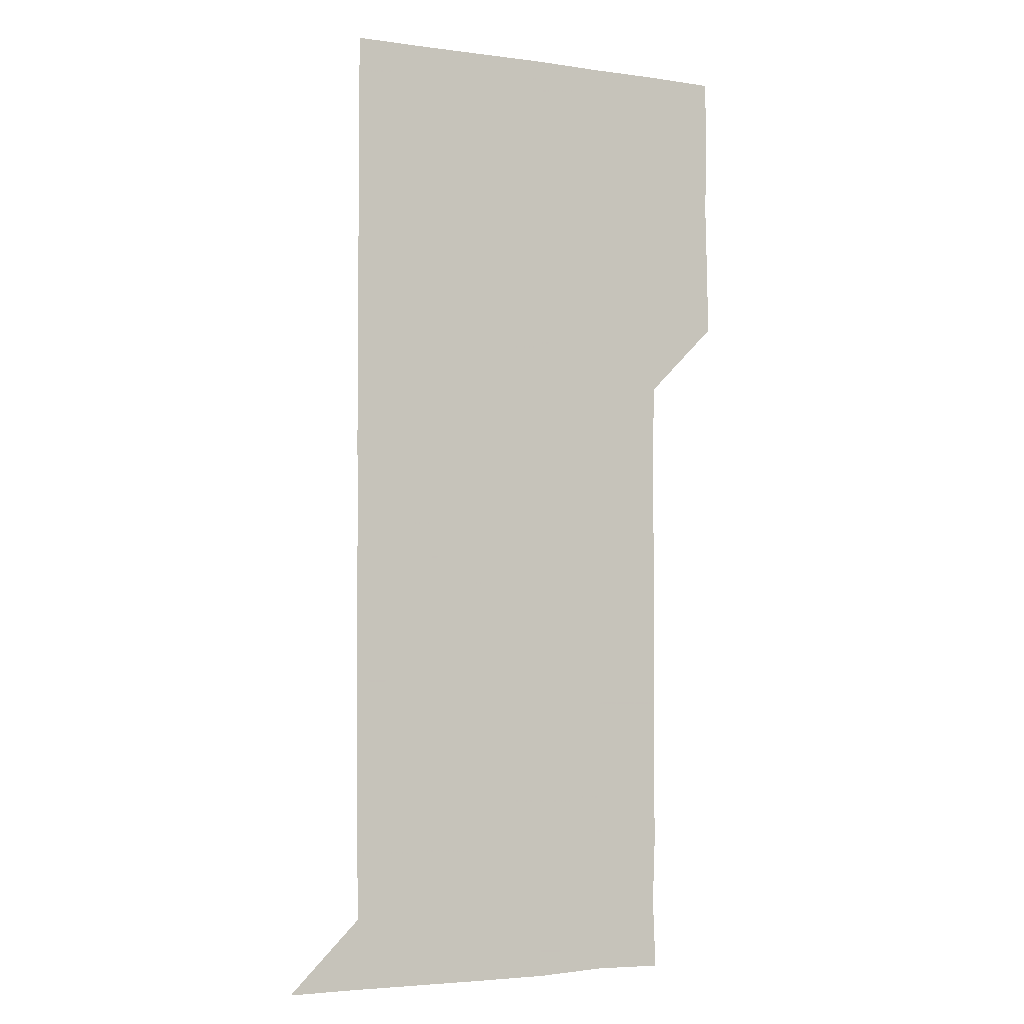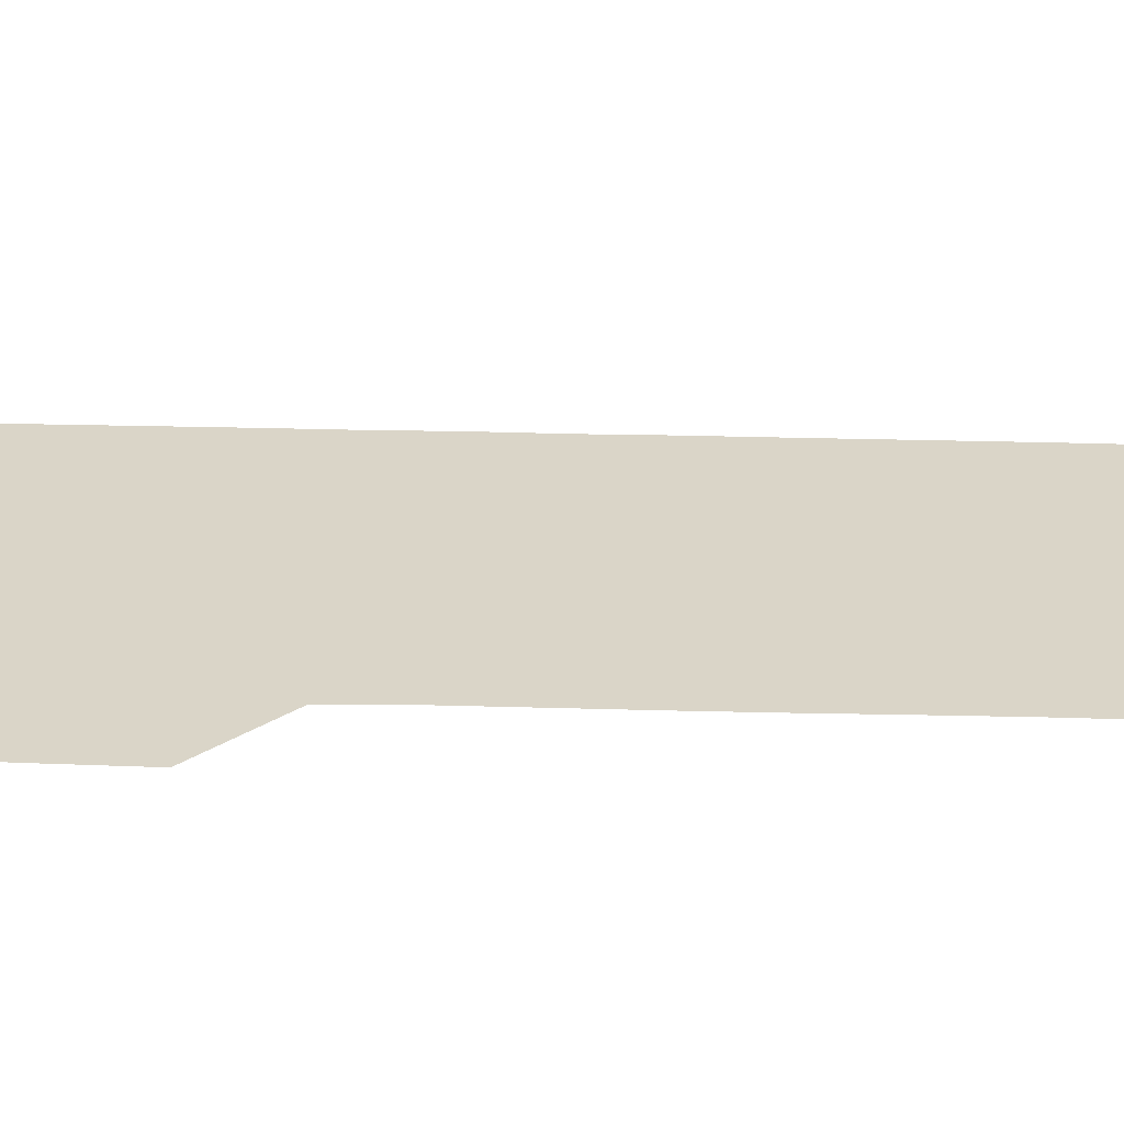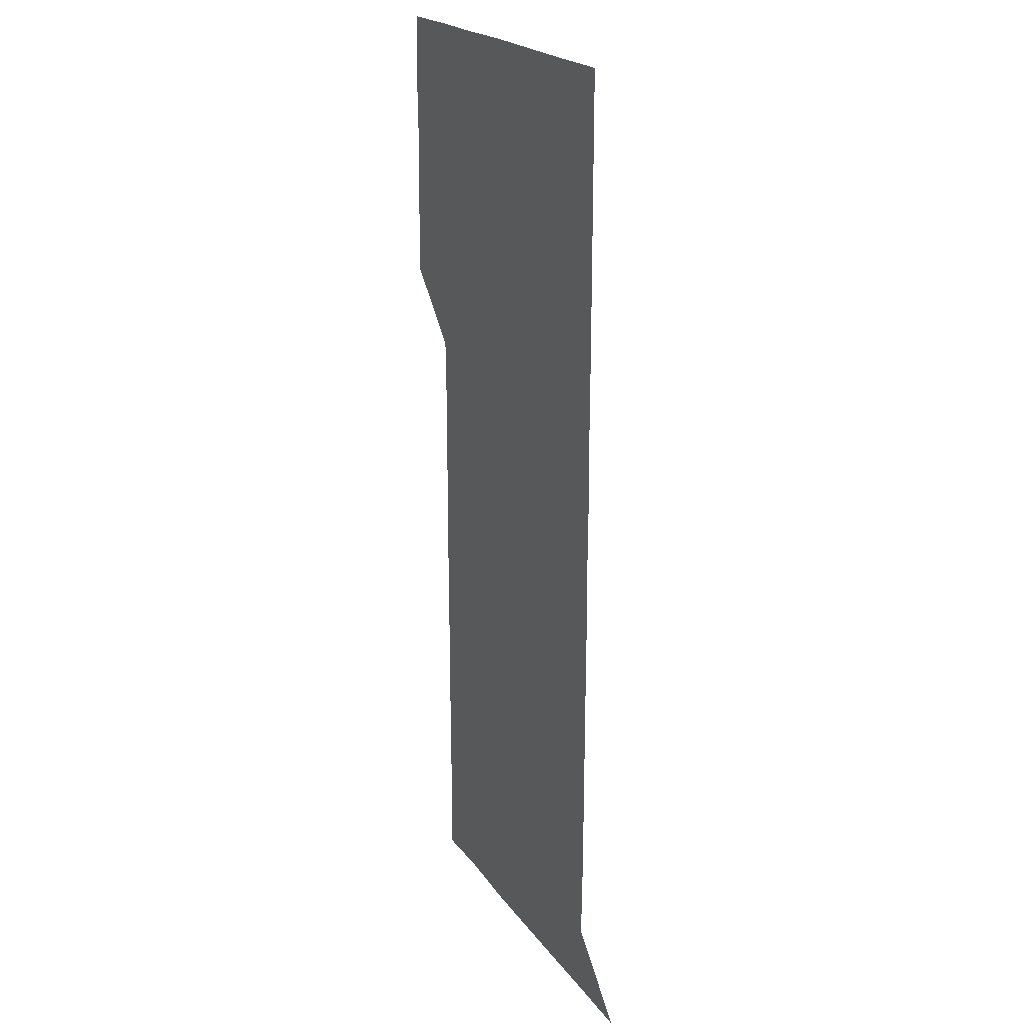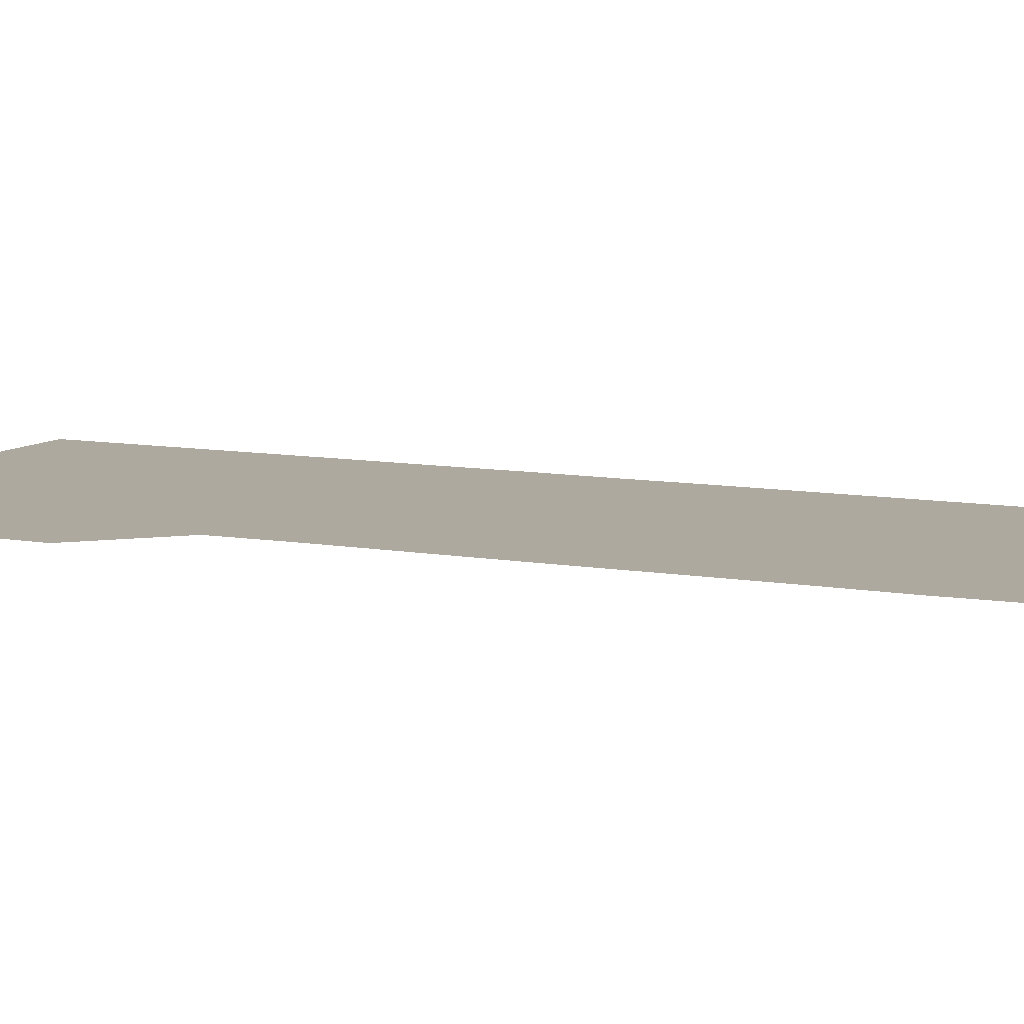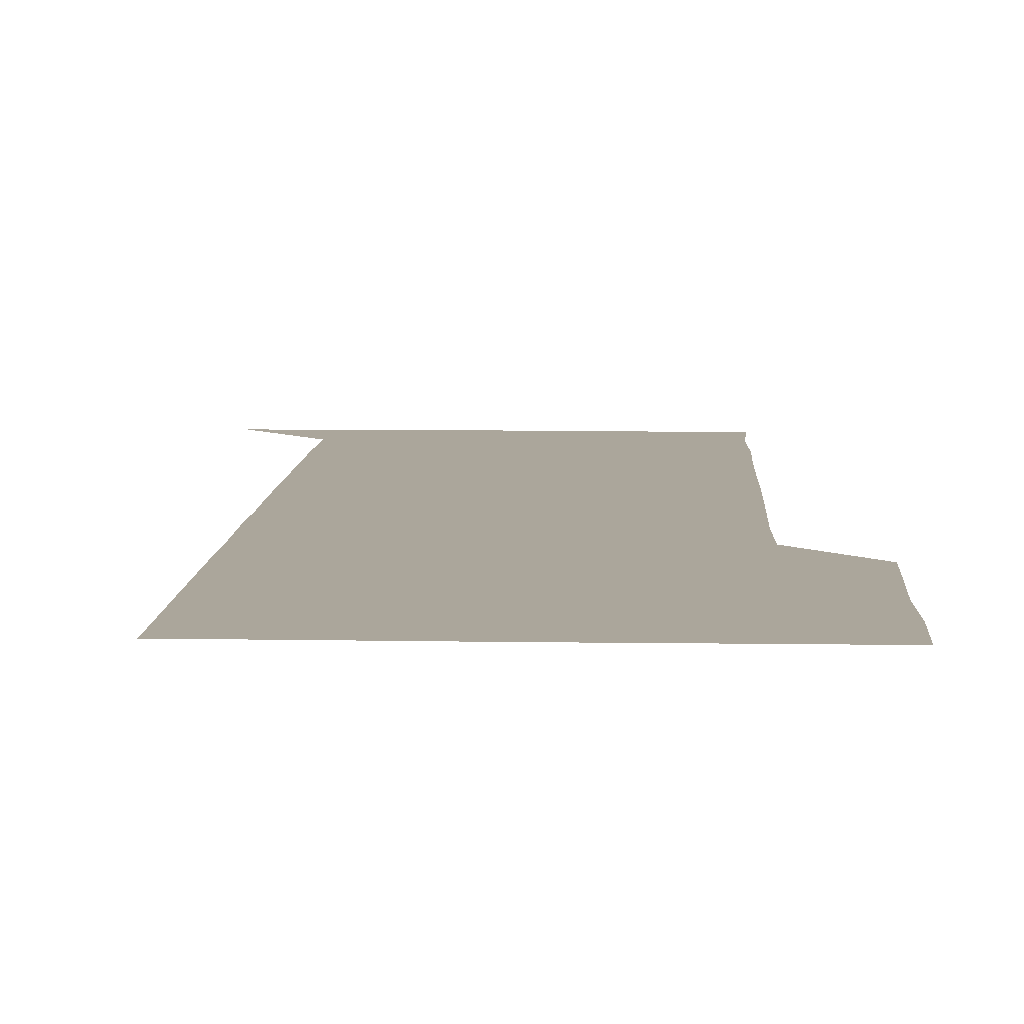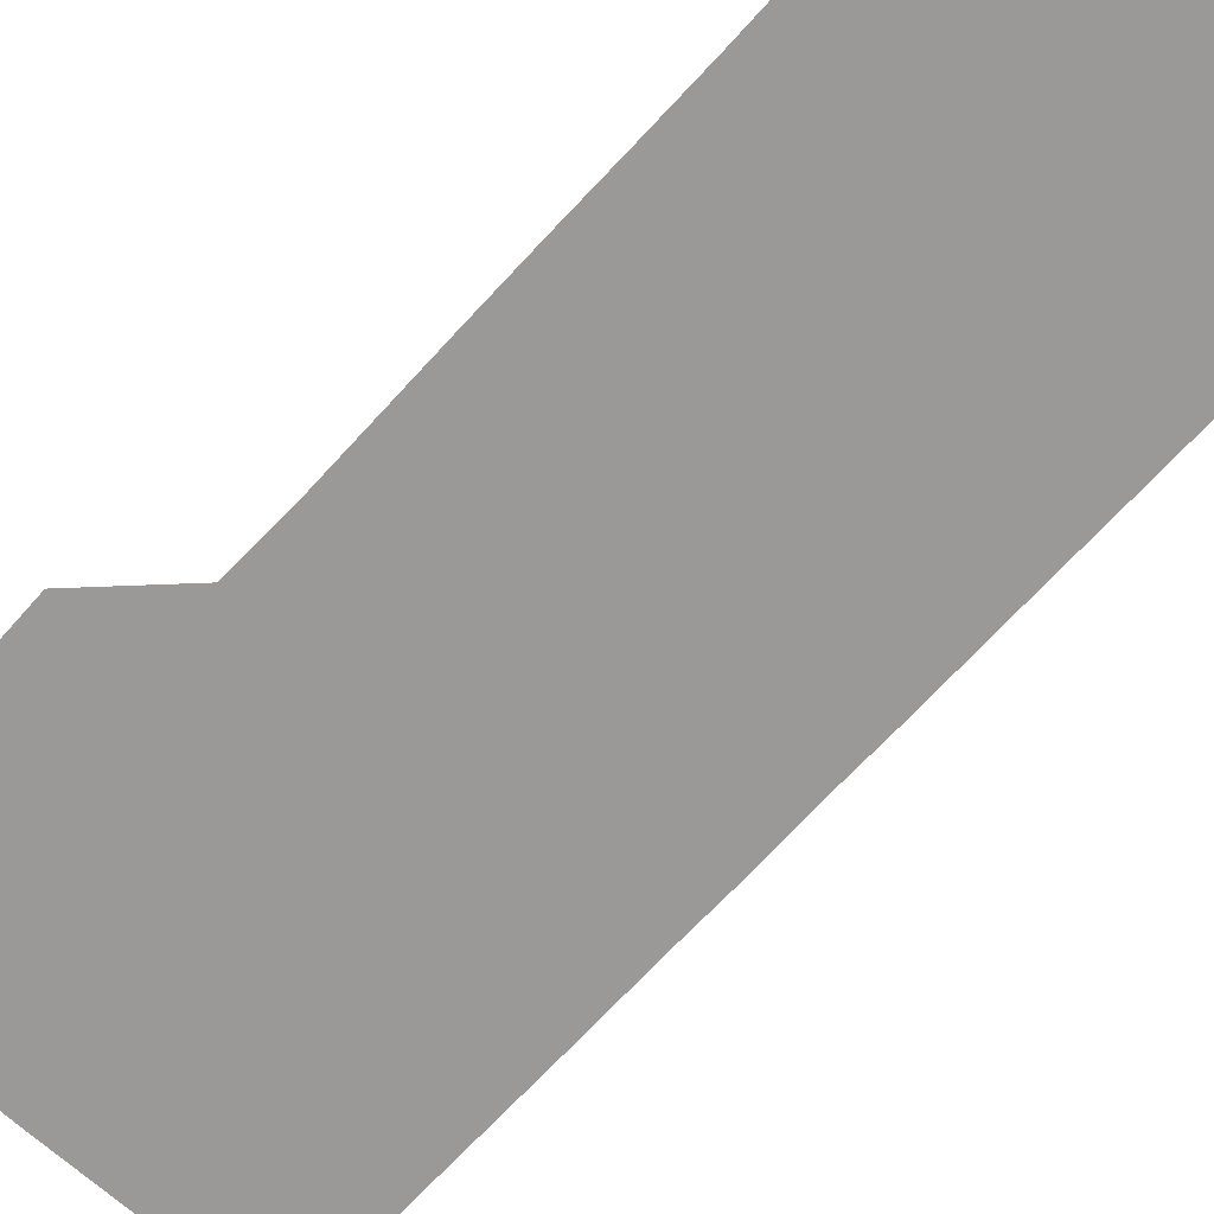
<metadata>
{"format":"obj","ext":"obj","renderer":"f3d","projection":"perspective","resolution":1024,"background":"white","views":[{"elev":-3.3,"azim":154.1,"up":"+Y"},{"elev":29.1,"azim":-87.8,"up":"+Z"},{"elev":20.9,"azim":64.9,"up":"+Y"},{"elev":9.0,"azim":-63.9,"up":"+Z"},{"elev":8.0,"azim":-177.4,"up":"+Z"},{"elev":-69.1,"azim":-42.6,"up":"+Z"}]}
</metadata>
<code>
v 480 451 0
v 480.6 480.3 0
v 481.3 510.8 0
v 480.4 541.3 0
v 481.1 570.8 0
v 510.8 150.1 0
v 512 180.1 0
v 510.9 209.6 0
v 511.2 239.9 0
v 511.1 270.2 0
v 510.8 300.3 0
v 510.8 330.3 0
v 510.9 360.3 0
v 511.1 390.7 0
v 510.3 420.9 0
v 511.8 451.3 0
v 510.8 481 0
v 511.4 511 0
v 511.6 540.8 0
v 510.7 571.2 0
v 540.1 151 0
v 541.7 181.7 0
v 541.8 211.7 0
v 541.5 241.5 0
v 541.3 271.2 0
v 541.4 301.3 0
v 541.3 331.3 0
v 541.2 361.1 0
v 541.1 391.1 0
v 541.4 421.3 0
v 541.4 451.2 0
v 541.3 481.1 0
v 541.2 511 0
v 541.6 540.4 0
v 540.8 571.1 0
v 570.3 149.9 0
v 571.1 181.6 0
v 571.5 212.6 0
v 571.2 241.5 0
v 571.2 271.4 0
v 571.2 301.4 0
v 571.2 331.2 0
v 571.2 361.3 0
v 571.2 391.3 0
v 571.1 421.2 0
v 571.3 451.2 0
v 571 481 0
v 571.2 511 0
v 571.2 540.6 0
v 570.7 571.4 0
v 600.5 150 0
v 601 182.6 0
v 601 211.5 0
v 601 241 0
v 601 271.6 0
v 601 301.1 0
v 601 331.8 0
v 601 361.4 0
v 601 391.2 0
v 601 421.1 0
v 600.9 451.2 0
v 601 481 0
v 601 511 0
v 601 540.5 0
v 600.8 571.2 0
v 631.3 150.3 0
v 630.7 181.3 0
v 630.6 211.8 0
v 630.7 241.6 0
v 630.7 271.5 0
v 630.8 301.3 0
v 630.6 331.5 0
v 630.7 361.4 0
v 630.7 391.2 0
v 630.9 421.1 0
v 630.7 451.2 0
v 630.8 481.1 0
v 630.9 511 0
v 630.8 540.9 0
v 631 570.9 0
v 661.5 150.6 0
v 659.8 181 0
v 660.6 210.4 0
v 660.7 240.4 0
v 660.8 270.5 0
v 660.9 300.5 0
v 661.1 330.4 0
v 660.8 360.7 0
v 661.3 390.7 0
v 661 420.8 0
v 661.2 450.9 0
v 661.2 480.9 0
v 661.1 511 0
v 661.1 541.1 0
v 661 571 0
v 690.7 150.6 0
v 691 571 0
v 691 601 0
f 15 16 1
f 1 16 2
f 16 17 2
f 2 17 3
f 17 18 3
f 3 18 4
f 18 19 4
f 4 19 5
f 19 20 5
f 6 21 7
f 21 22 7
f 7 22 8
f 22 23 8
f 8 23 9
f 23 24 9
f 9 24 10
f 24 25 10
f 10 25 11
f 25 26 11
f 11 26 12
f 26 27 12
f 12 27 13
f 27 28 13
f 13 28 14
f 28 29 14
f 14 29 15
f 29 30 15
f 15 30 16
f 30 31 16
f 16 31 17
f 31 32 17
f 17 32 18
f 32 33 18
f 18 33 19
f 33 34 19
f 19 34 20
f 34 35 20
f 21 36 22
f 36 37 22
f 22 37 23
f 37 38 23
f 23 38 24
f 38 39 24
f 24 39 25
f 39 40 25
f 25 40 26
f 40 41 26
f 26 41 27
f 41 42 27
f 27 42 28
f 42 43 28
f 28 43 29
f 43 44 29
f 29 44 30
f 44 45 30
f 30 45 31
f 45 46 31
f 31 46 32
f 46 47 32
f 32 47 33
f 47 48 33
f 33 48 34
f 48 49 34
f 34 49 35
f 49 50 35
f 36 51 37
f 51 52 37
f 37 52 38
f 52 53 38
f 38 53 39
f 53 54 39
f 39 54 40
f 54 55 40
f 40 55 41
f 55 56 41
f 41 56 42
f 56 57 42
f 42 57 43
f 57 58 43
f 43 58 44
f 58 59 44
f 44 59 45
f 59 60 45
f 45 60 46
f 60 61 46
f 46 61 47
f 61 62 47
f 47 62 48
f 62 63 48
f 48 63 49
f 63 64 49
f 49 64 50
f 64 65 50
f 51 66 52
f 66 67 52
f 52 67 53
f 67 68 53
f 53 68 54
f 68 69 54
f 54 69 55
f 69 70 55
f 55 70 56
f 70 71 56
f 56 71 57
f 71 72 57
f 57 72 58
f 72 73 58
f 58 73 59
f 73 74 59
f 59 74 60
f 74 75 60
f 60 75 61
f 75 76 61
f 61 76 62
f 76 77 62
f 62 77 63
f 77 78 63
f 63 78 64
f 78 79 64
f 64 79 65
f 79 80 65
f 66 81 67
f 81 82 67
f 67 82 68
f 82 83 68
f 68 83 69
f 83 84 69
f 69 84 70
f 84 85 70
f 70 85 71
f 85 86 71
f 71 86 72
f 86 87 72
f 72 87 73
f 87 88 73
f 73 88 74
f 88 89 74
f 74 89 75
f 89 90 75
f 75 90 76
f 90 91 76
f 76 91 77
f 91 92 77
f 77 92 78
f 92 93 78
f 78 93 79
f 93 94 79
f 79 94 80
f 94 95 80
f 81 96 82

</code>
